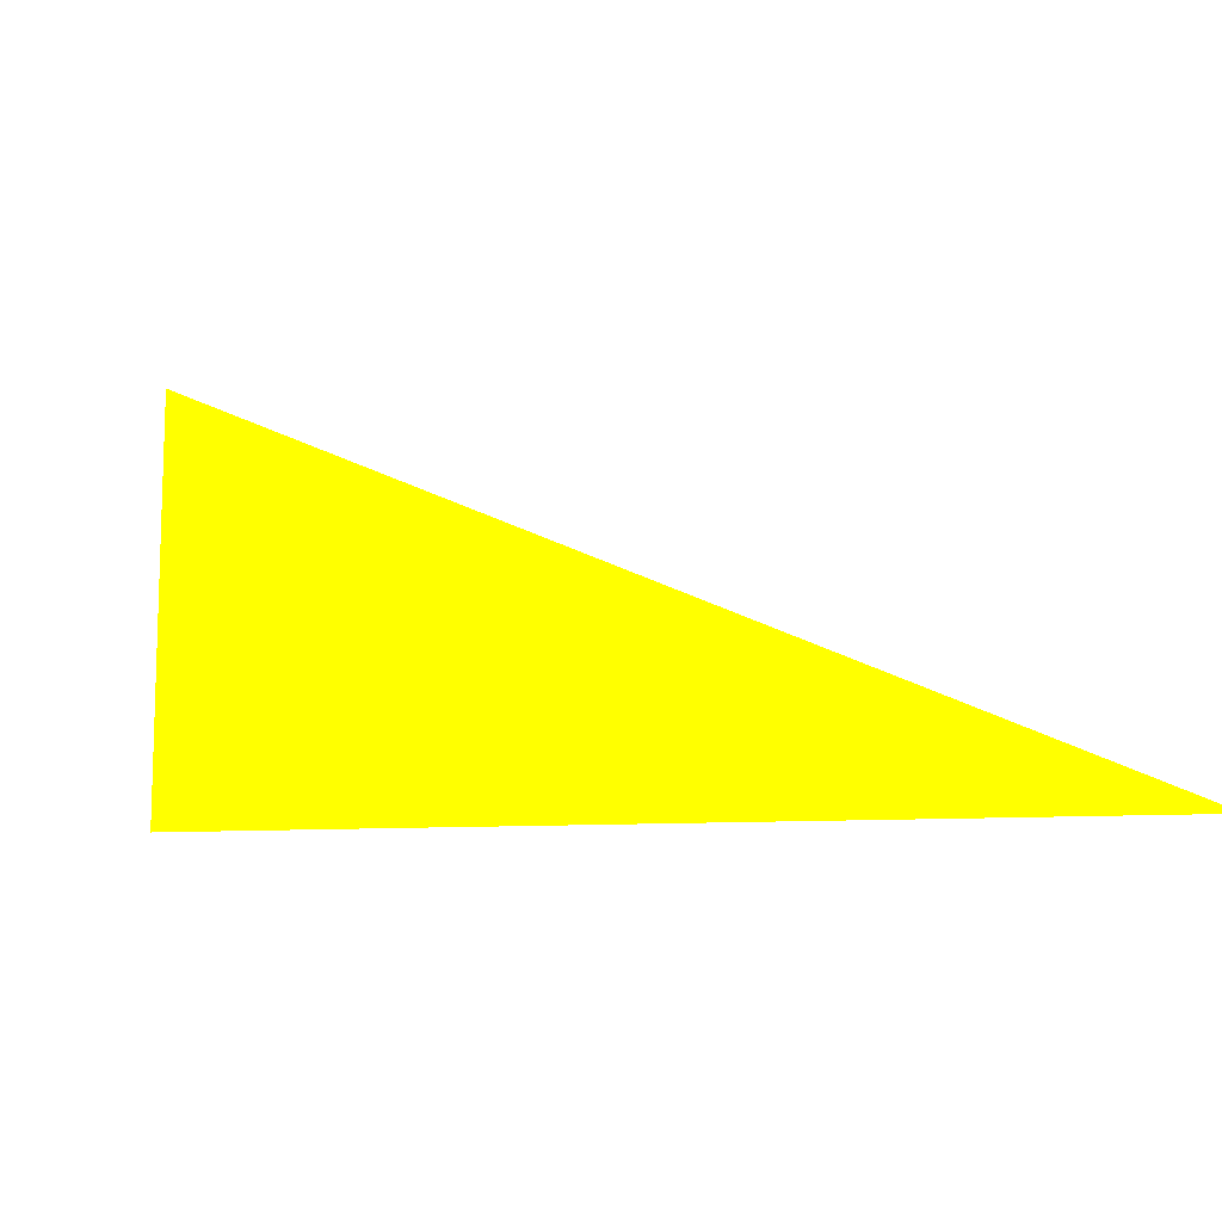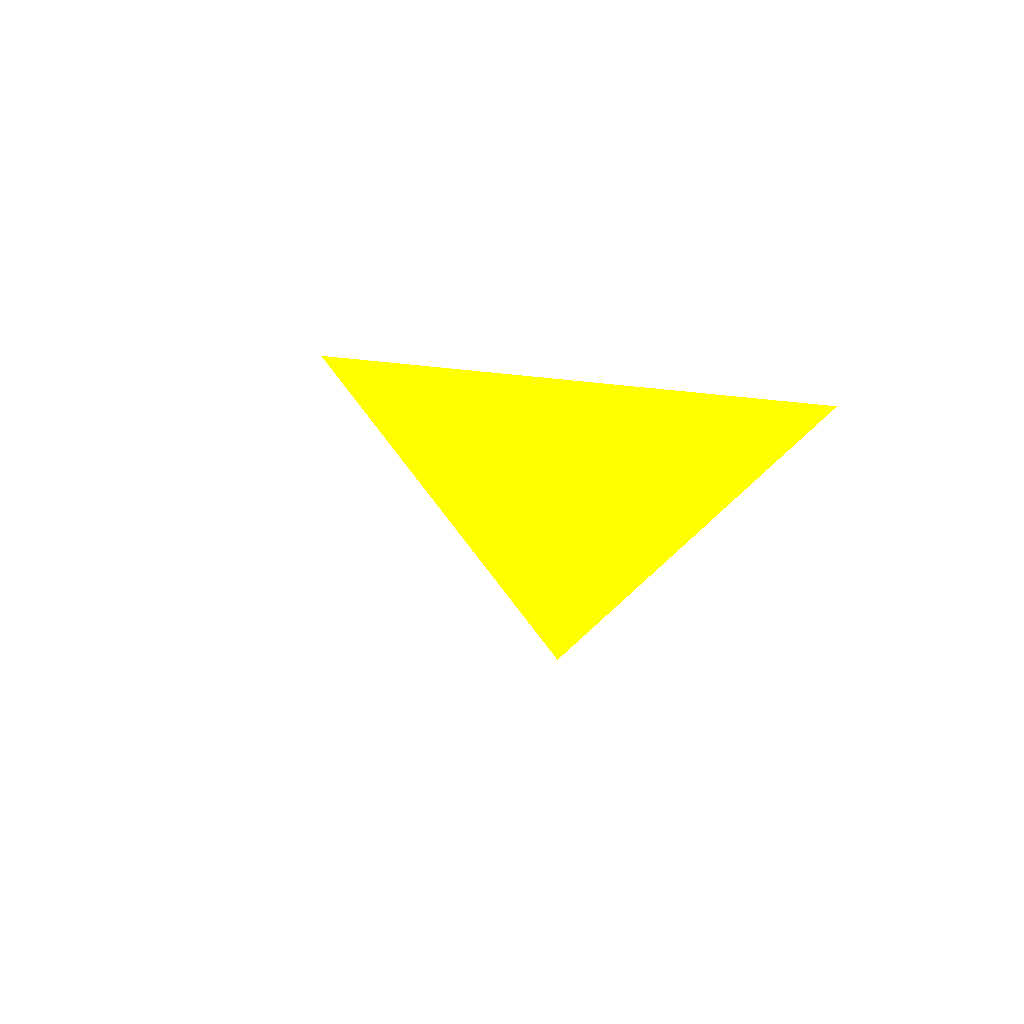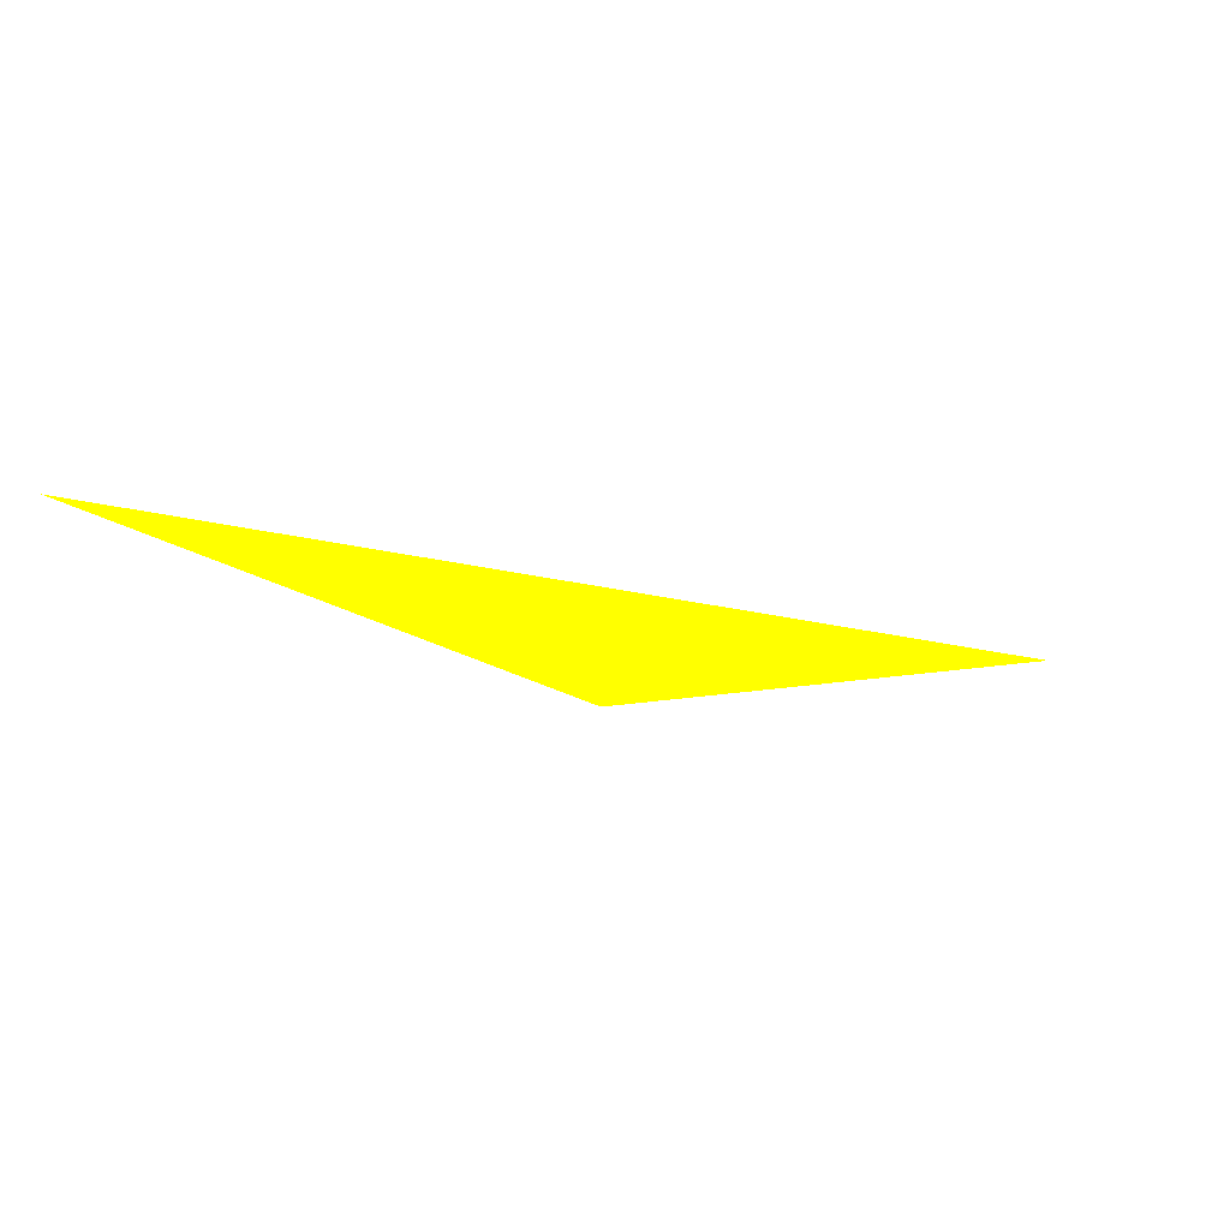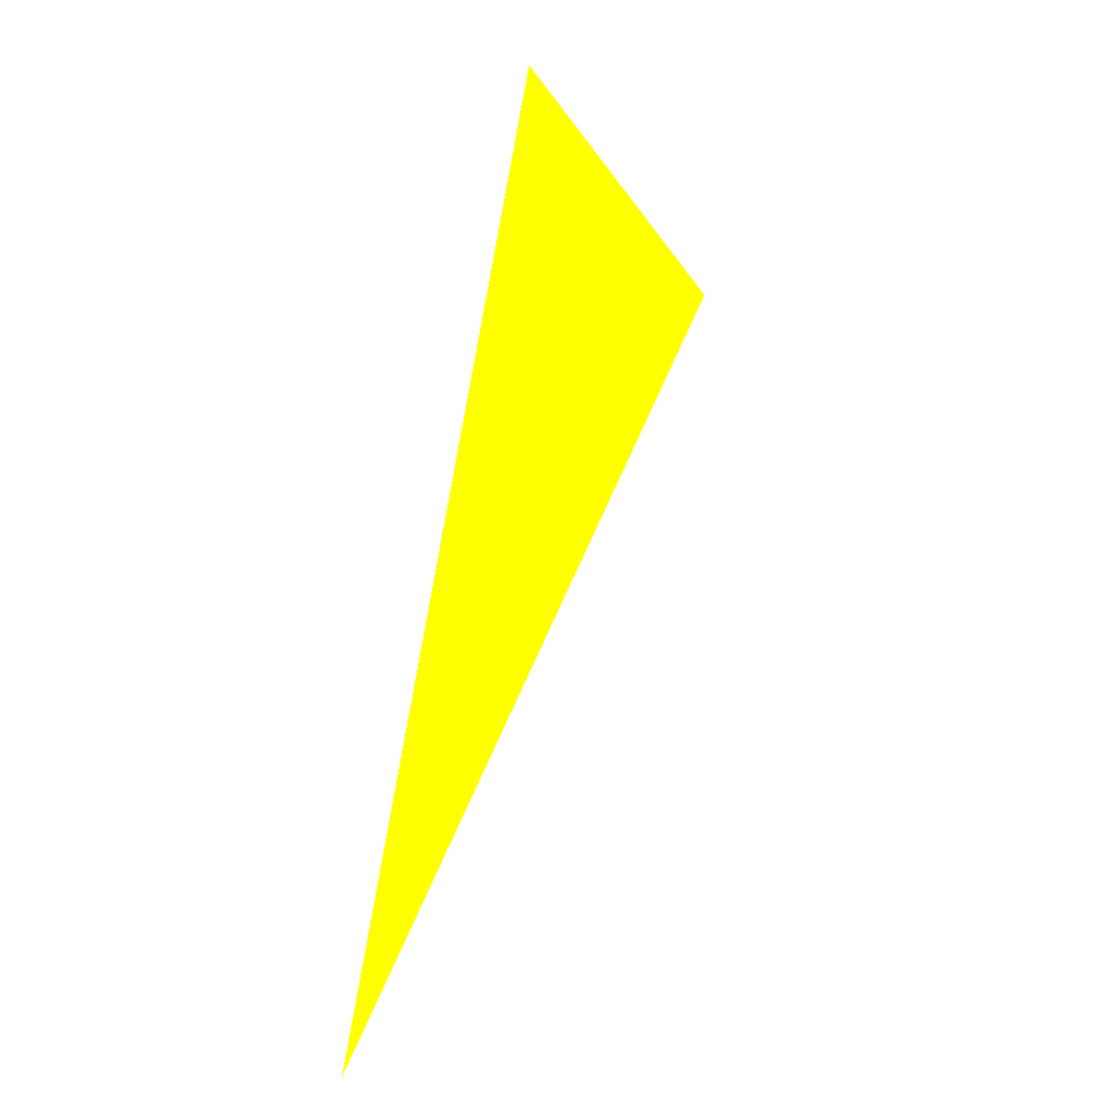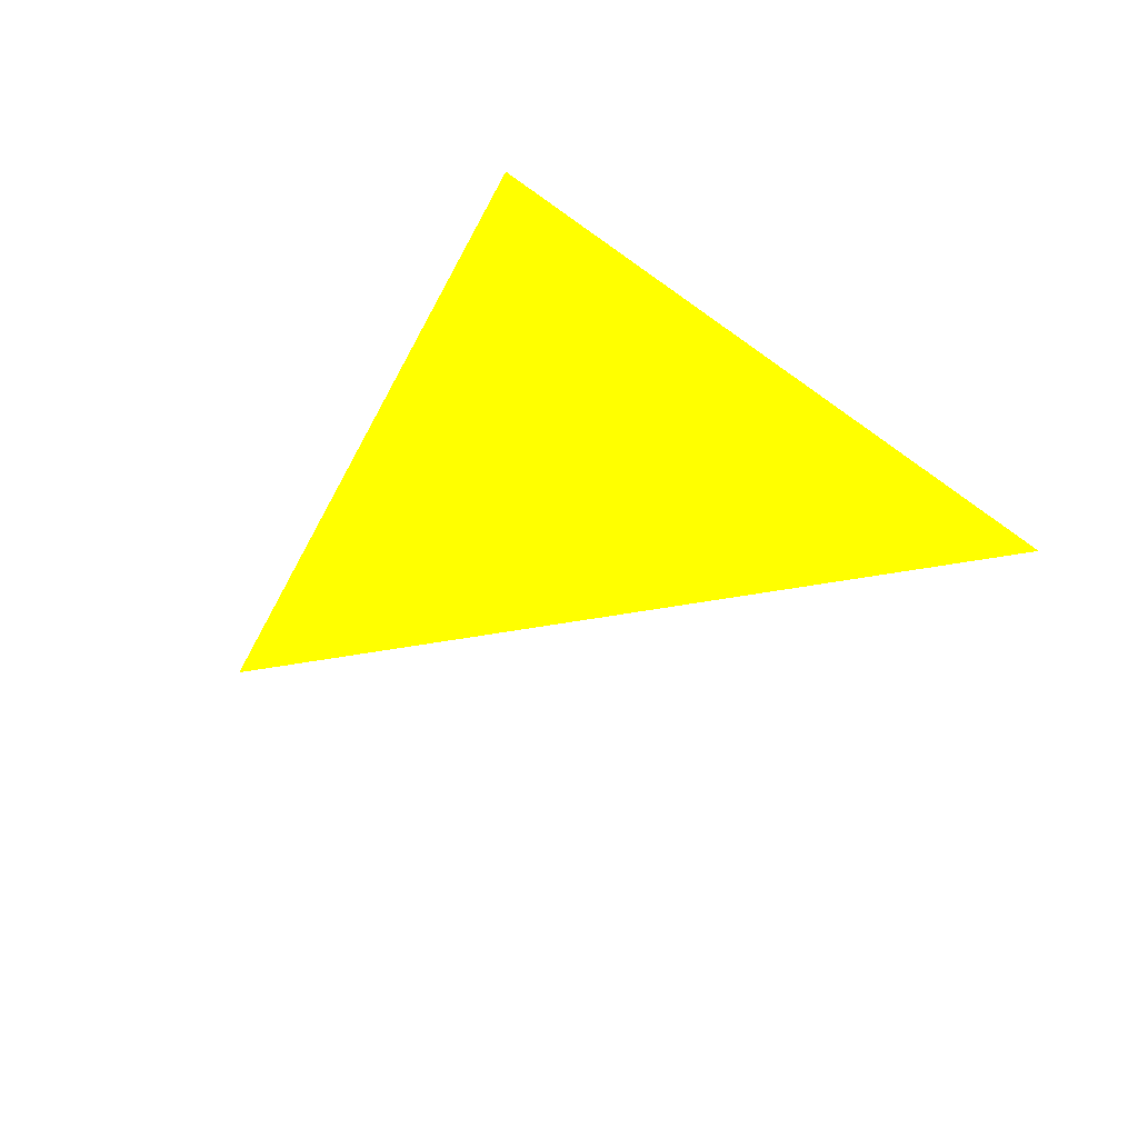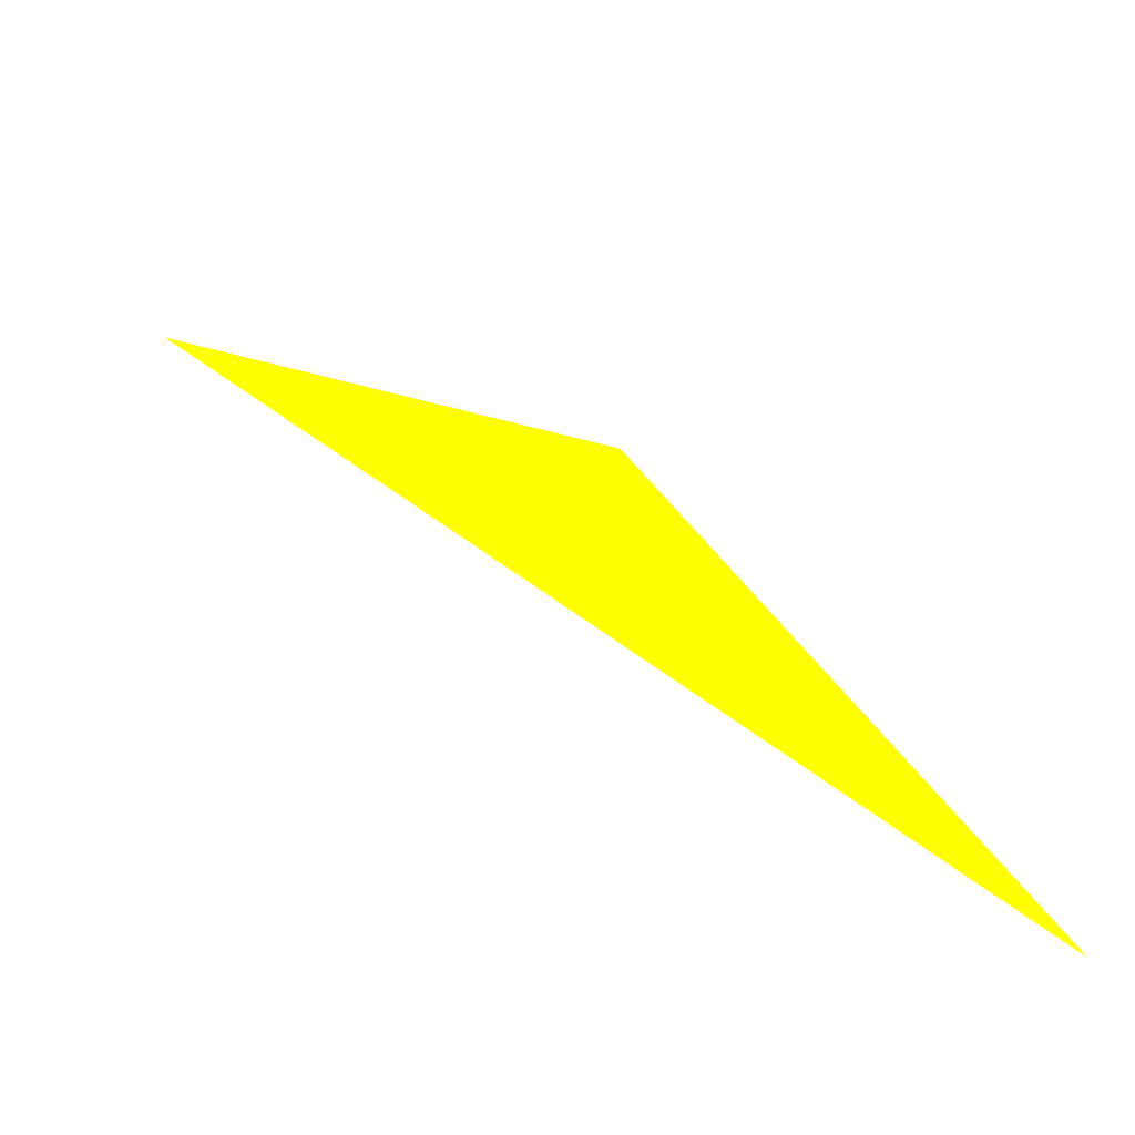
<metadata>
{"format":"obj","ext":"obj","renderer":"f3d","projection":"perspective","resolution":1024,"background":"white","views":[{"elev":58.6,"azim":-112.4,"up":"+Z"},{"elev":-18.5,"azim":144.9,"up":"+Z"},{"elev":-12.7,"azim":5.1,"up":"+Z"},{"elev":-5.6,"azim":-67.3,"up":"+Y"},{"elev":52.8,"azim":29.6,"up":"+Y"},{"elev":-69.6,"azim":160.8,"up":"+Y"}]}
</metadata>
<code>
o geometry_0
v 6.125e+05 5.855e+06 664 1 1 0
v 6.125e+05 5.855e+06 664 1 1 0
v 6.125e+05 5.855e+06 664 1 1 0
f 3 2 1

</code>
